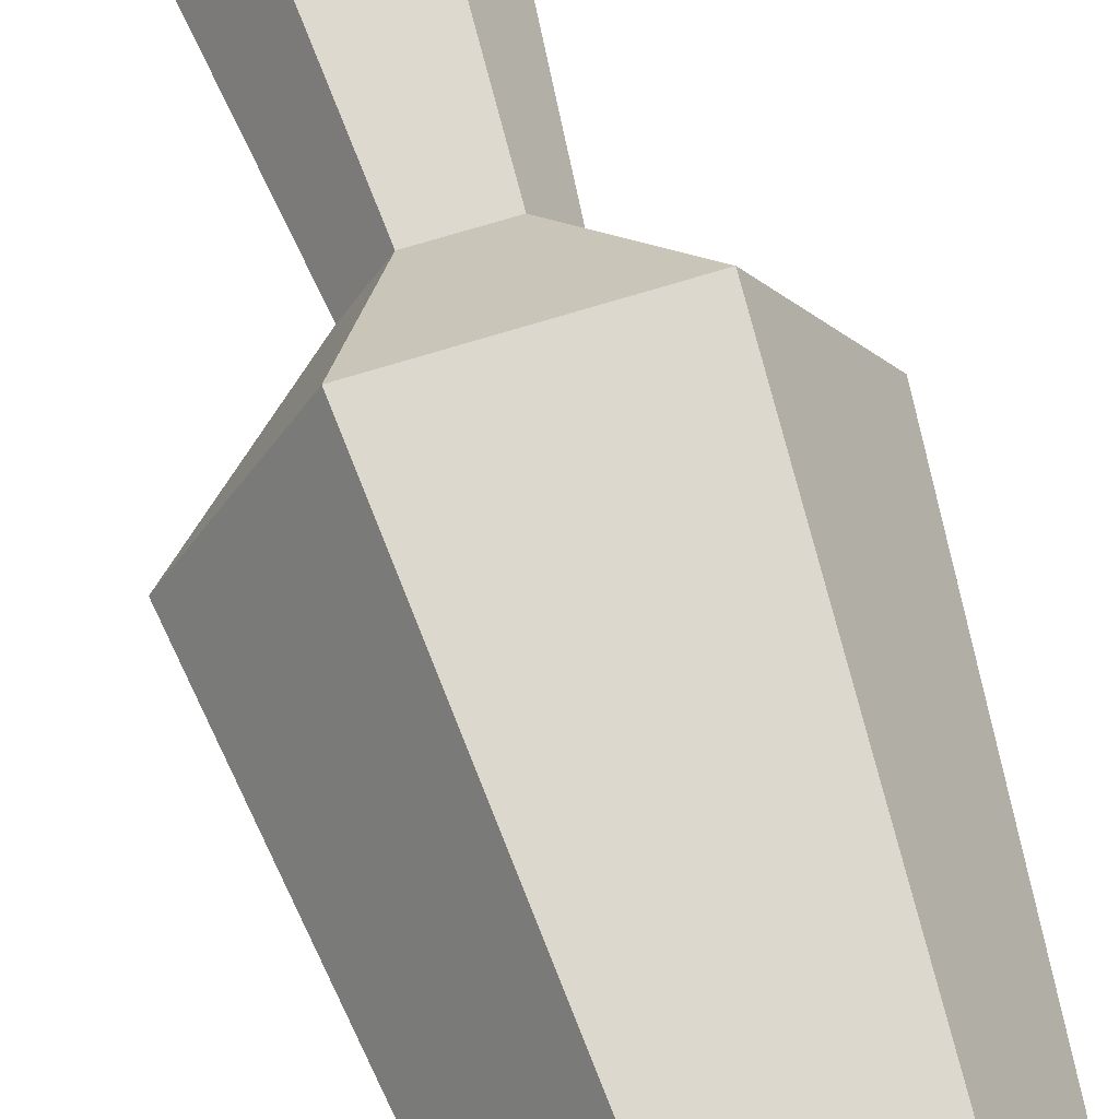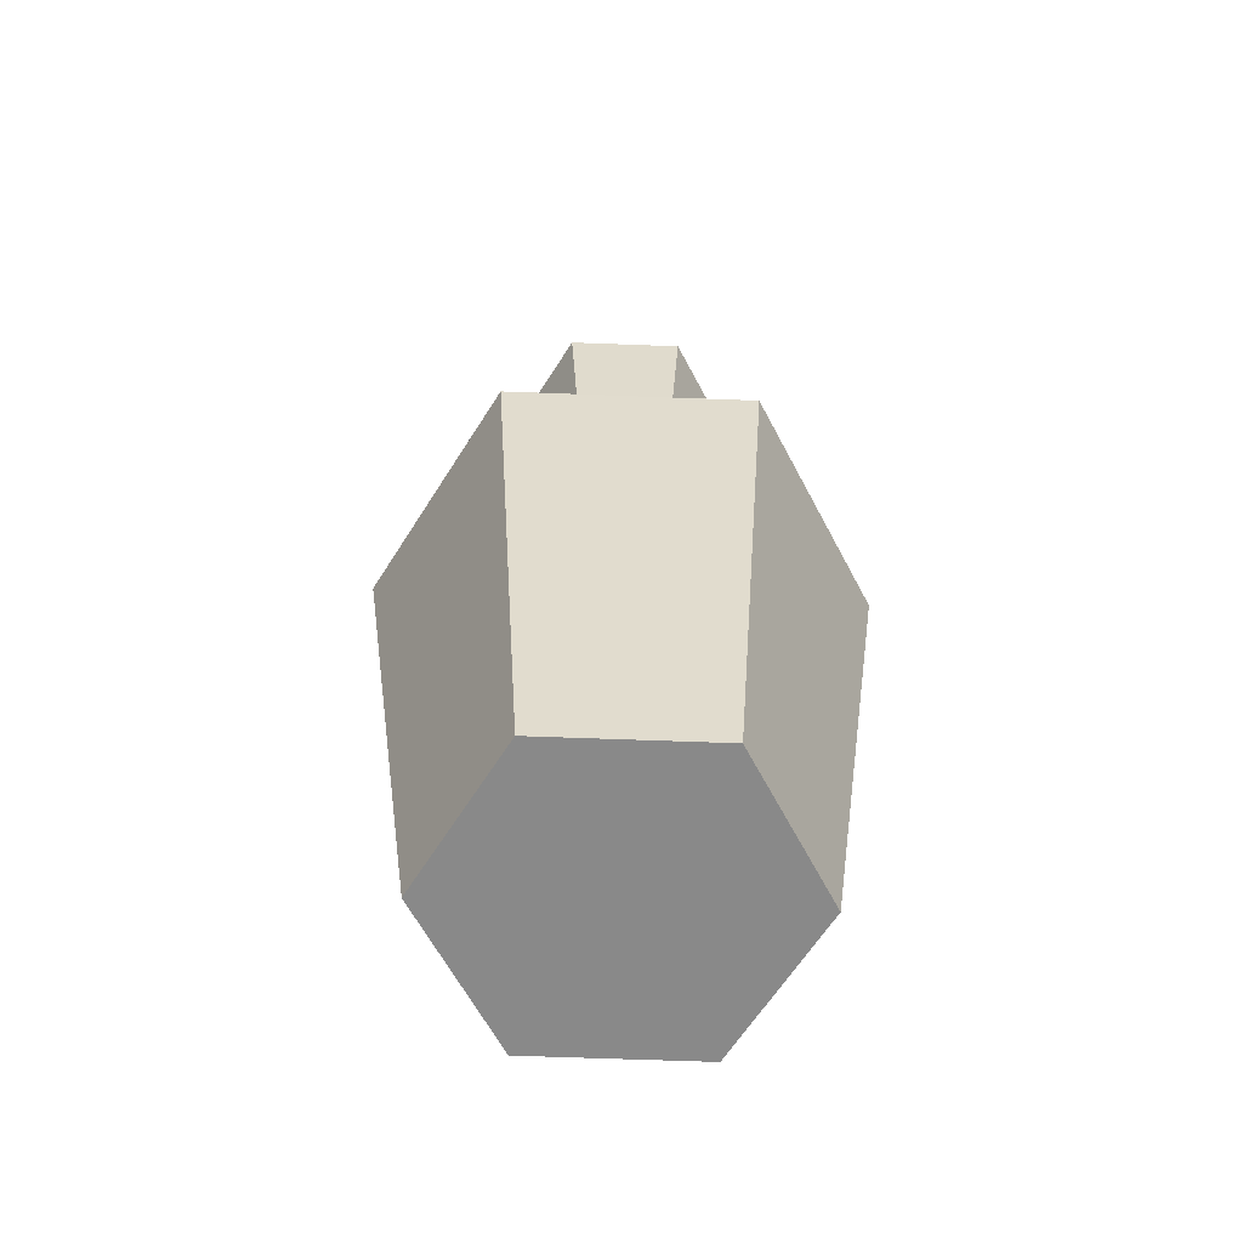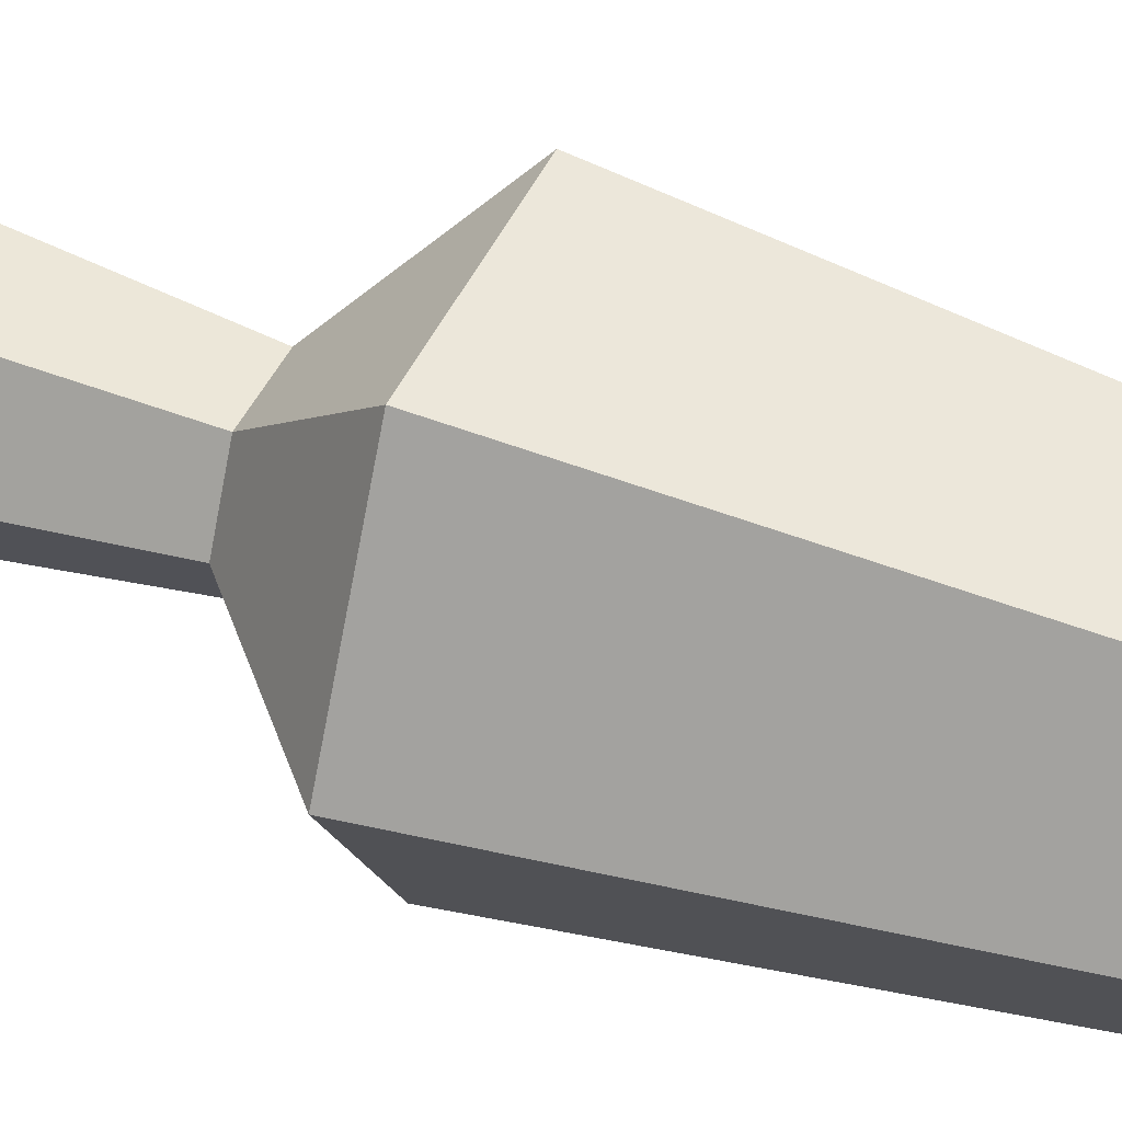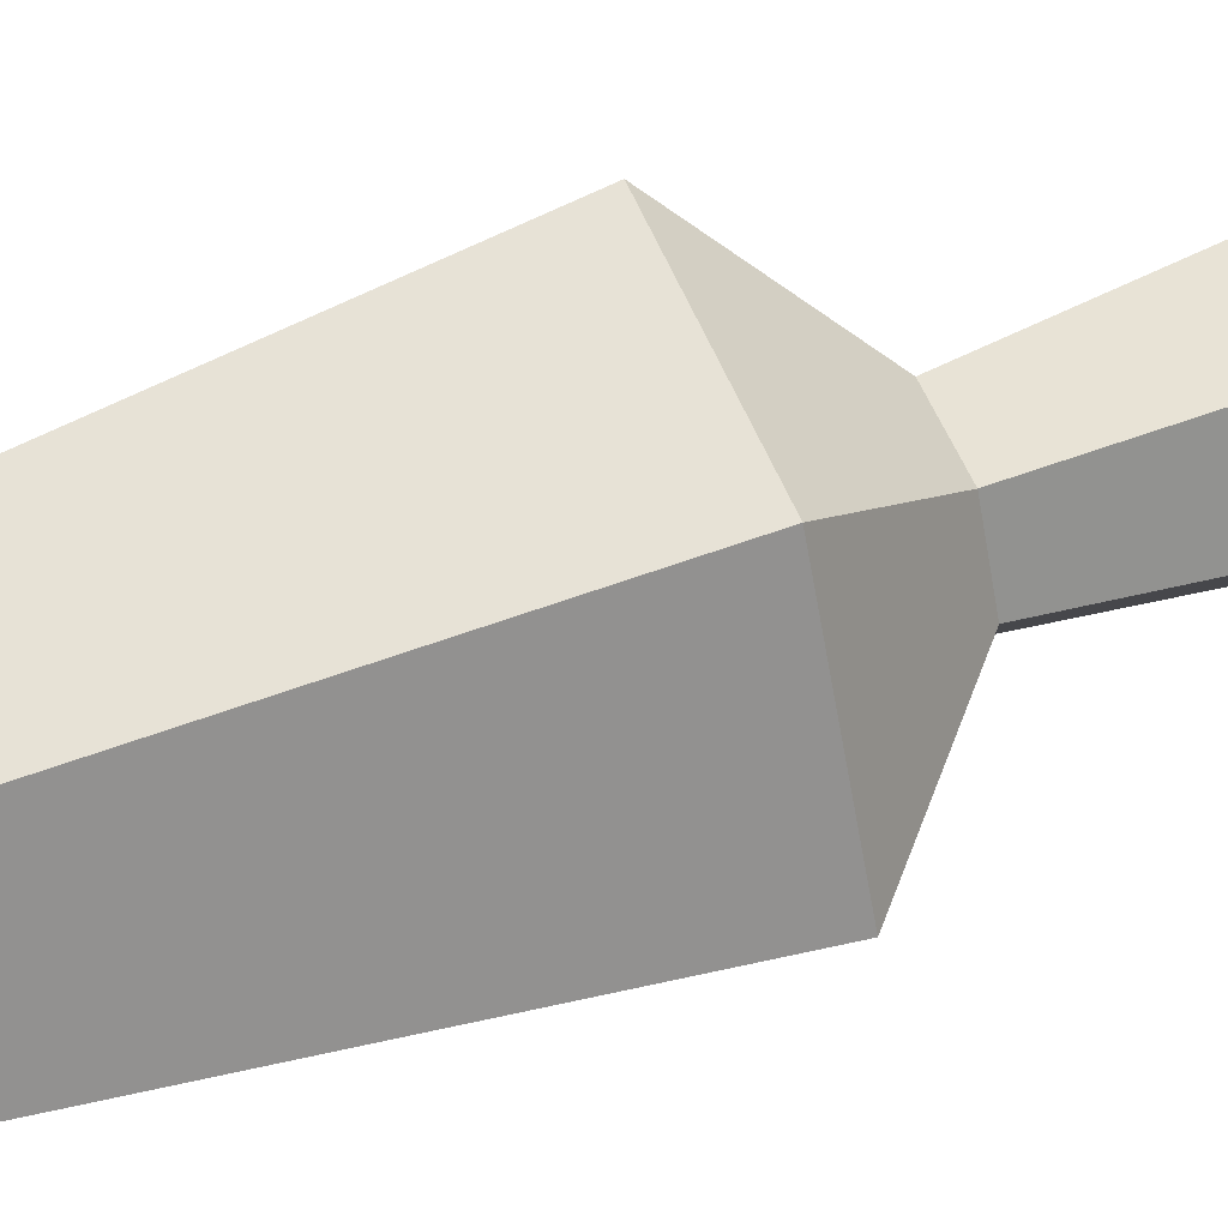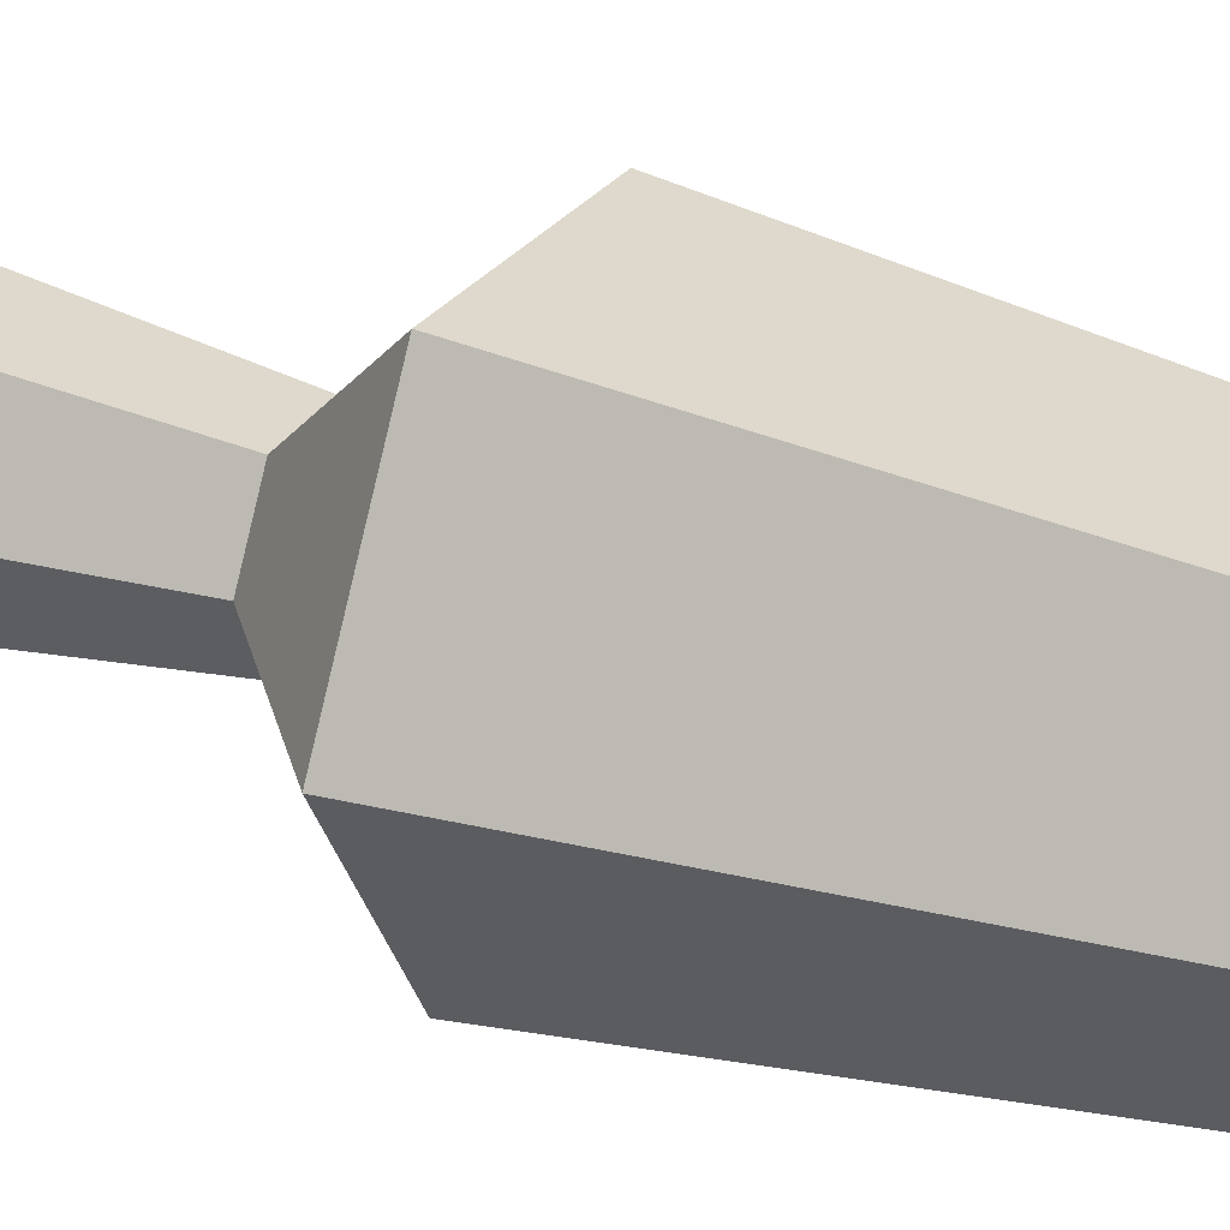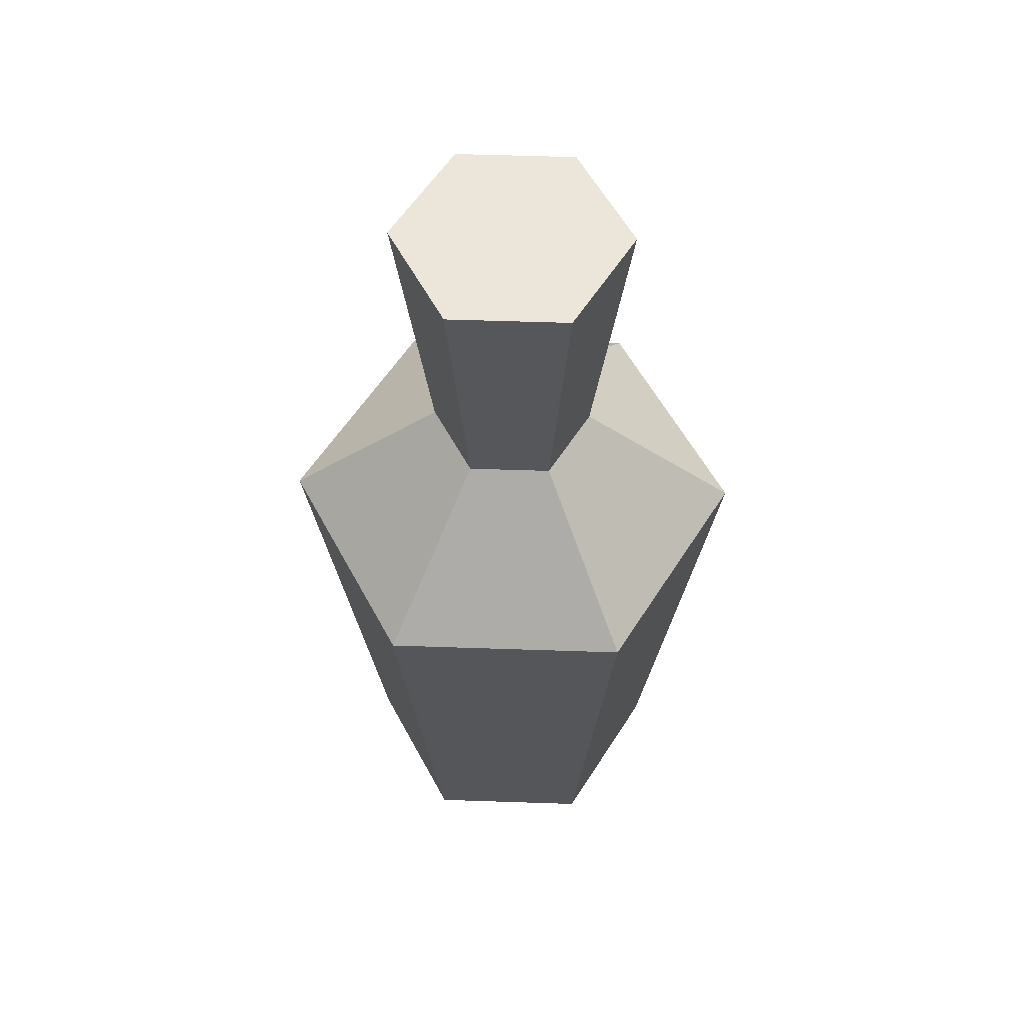
<metadata>
{"format":"obj","ext":"obj","renderer":"f3d","projection":"perspective","resolution":1024,"background":"white","views":[{"elev":66.2,"azim":-17.9,"up":"+Z"},{"elev":-63.2,"azim":-122.2,"up":"+Y"},{"elev":44.6,"azim":-67.4,"up":"+Z"},{"elev":54.6,"azim":68.7,"up":"+Z"},{"elev":28.4,"azim":-62.5,"up":"+Z"},{"elev":57.3,"azim":-58.0,"up":"+Y"}]}
</metadata>
<code>
o ITFO_POTION_HEALTH_03
v 0.01286 0.1105 0.02228
v -0.02625 -0.1 0.04547
v -0.0375 0.06667 -0.06495
v 0.03675 0.2005 0
v -0.0375 0.06667 0.06495
v 0.0525 -0.1 0
v -0.01837 0.2005 0.03183
v 0.075 0.06667 0
v 0.02625 -0.1 -0.04547
v -0.0525 -0.1 -0
v 0.0375 0.06667 -0.06495
v -0.02573 0.1105 -0
v 0.02625 -0.1 0.04547
v -0.02625 -0.1 -0.04547
v 0.0375 0.06667 0.06495
v -0.075 0.06667 -0
v 0.01837 0.2005 -0.03183
v -0.03675 0.2005 -0
v 0.02573 0.1105 0
v -0.01286 0.1105 -0.02228
v -0.01837 0.2005 -0.03183
v 0.01837 0.2005 0.03183
v -0.01286 0.1105 0.02228
v 0.01286 0.1105 -0.02228
f 11 14 3
f 3 10 16
f 17 24 20
f 21 20 12
f 16 2 5
f 5 13 15
f 15 13 6
f 3 14 10
f 7 1 22
f 17 20 21
f 15 6 8
f 24 11 3
f 8 6 9
f 6 10 14
f 10 6 13
f 16 10 2
f 8 9 11
f 19 8 11
f 7 23 1
f 23 5 15
f 10 13 2
f 5 2 13
f 6 14 9
f 11 9 14
f 23 15 1
f 1 15 8
f 20 16 12
f 12 16 5
f 21 4 17
f 4 24 17
f 22 18 7
f 18 23 7
f 1 8 19
f 22 1 19
f 24 3 20
f 20 3 16
f 4 21 18
f 21 12 18
f 4 18 22
f 22 19 4
f 12 5 23
f 18 12 23
f 19 11 24
f 4 19 24

</code>
